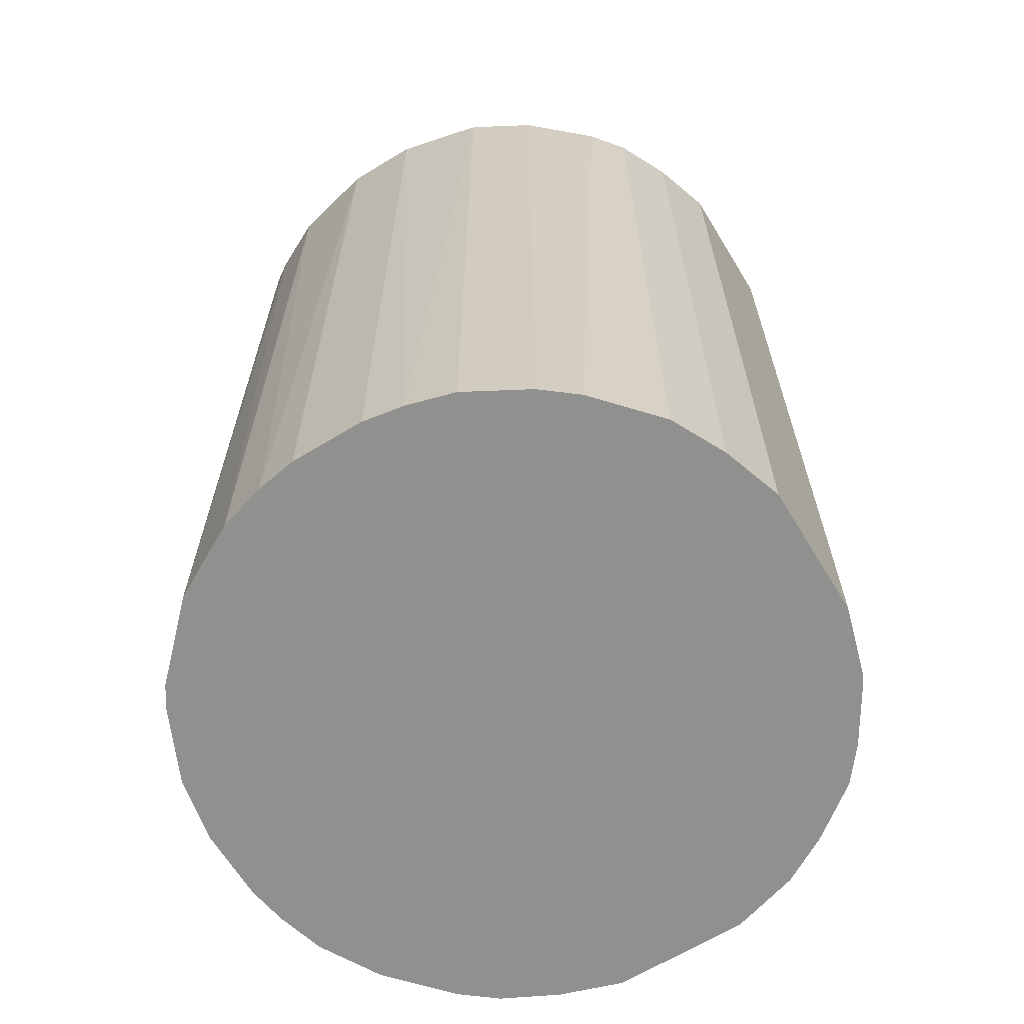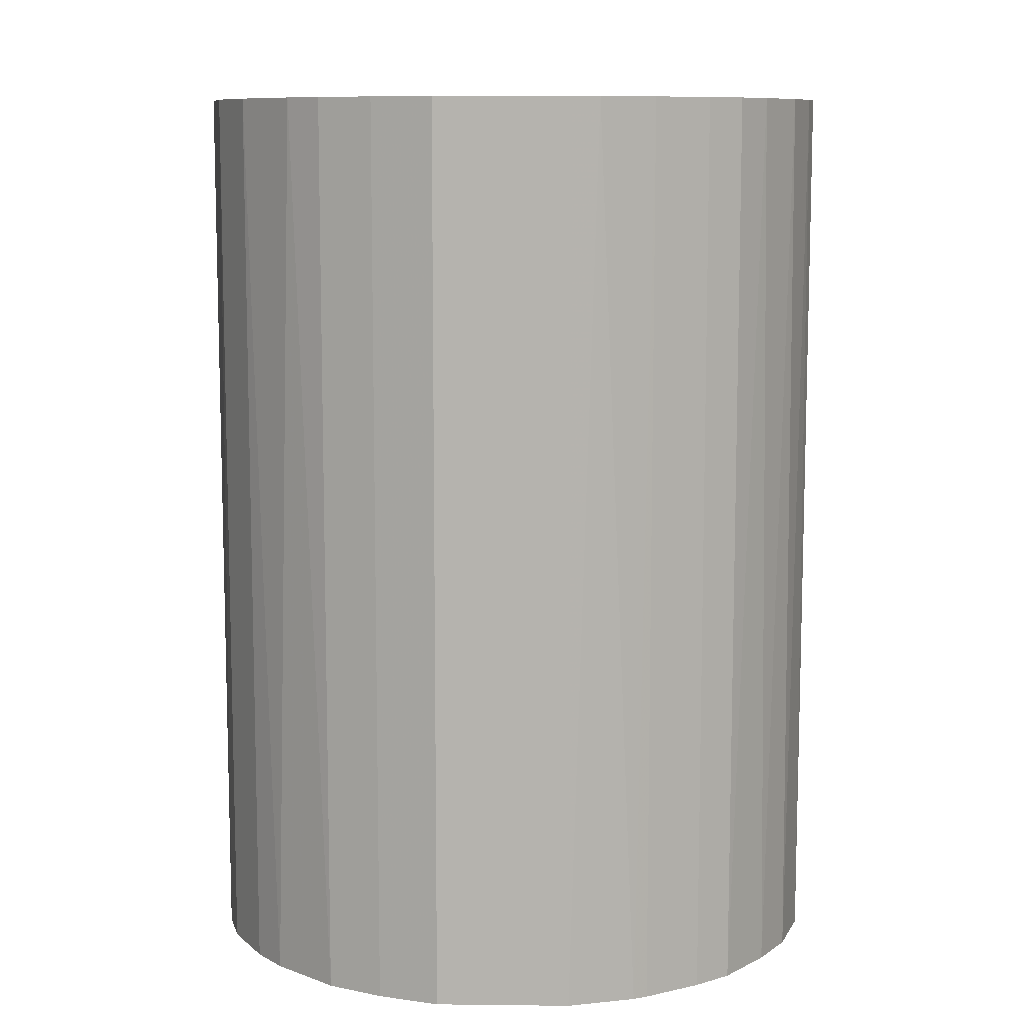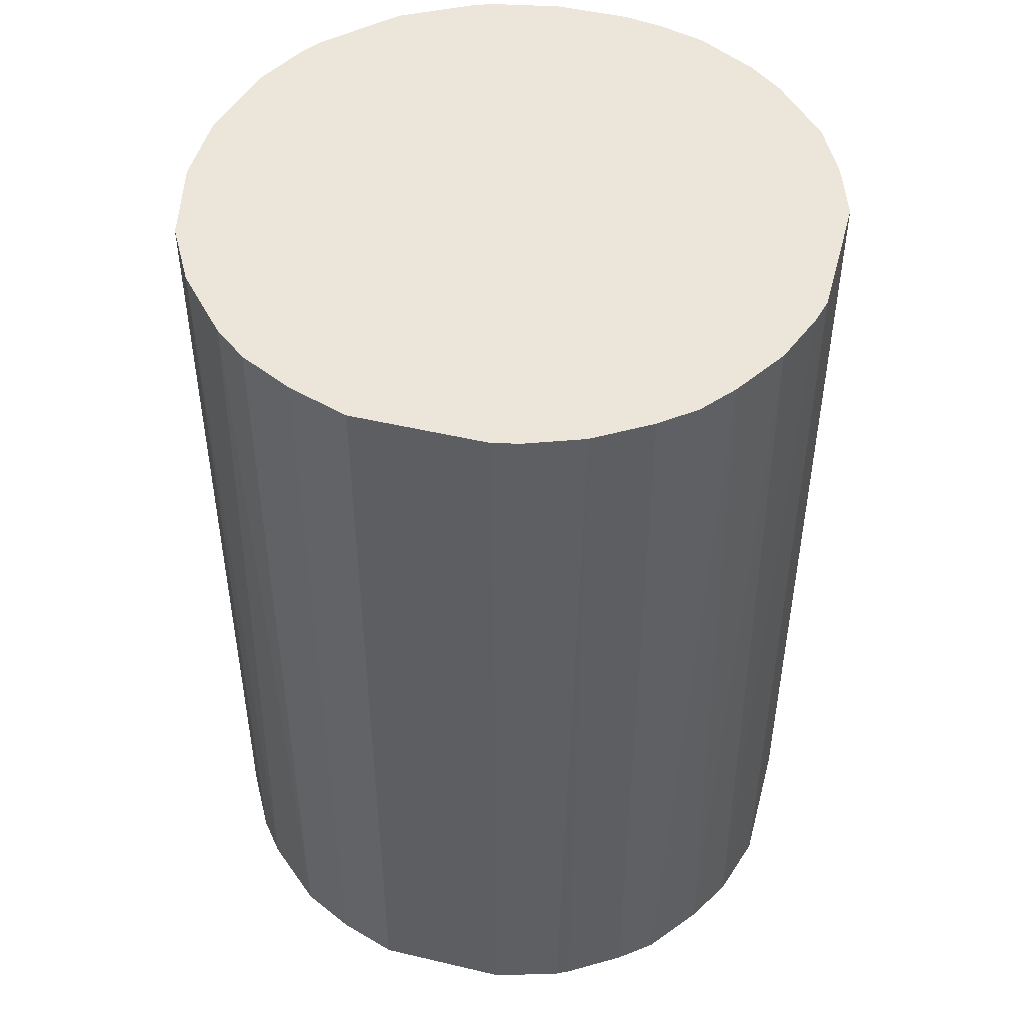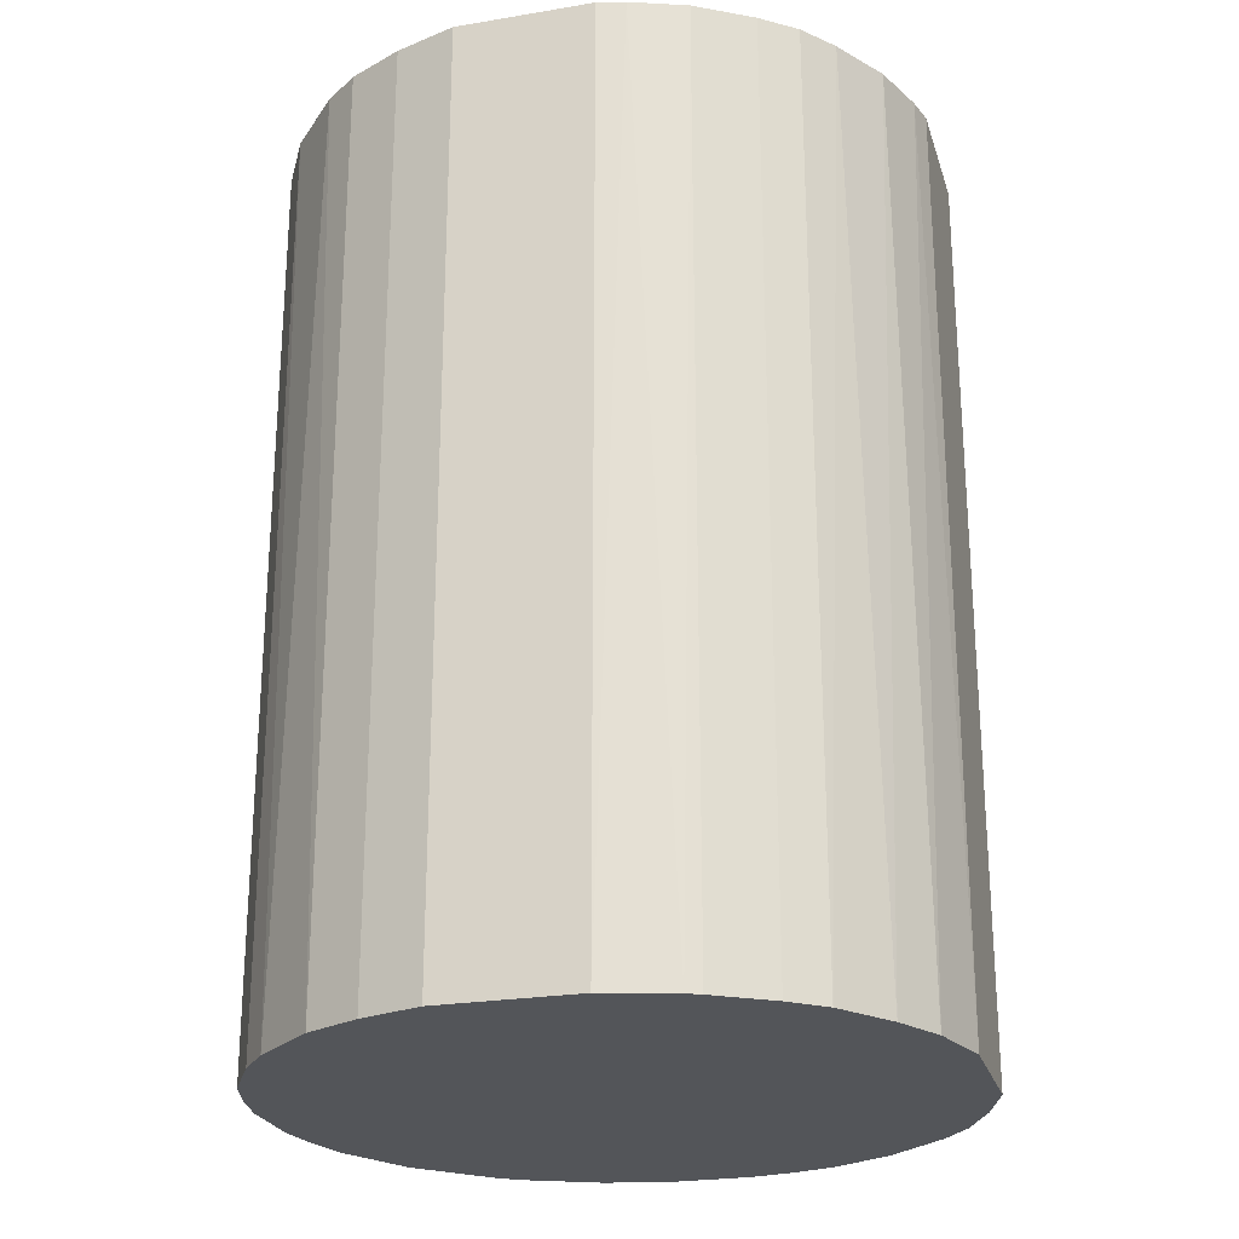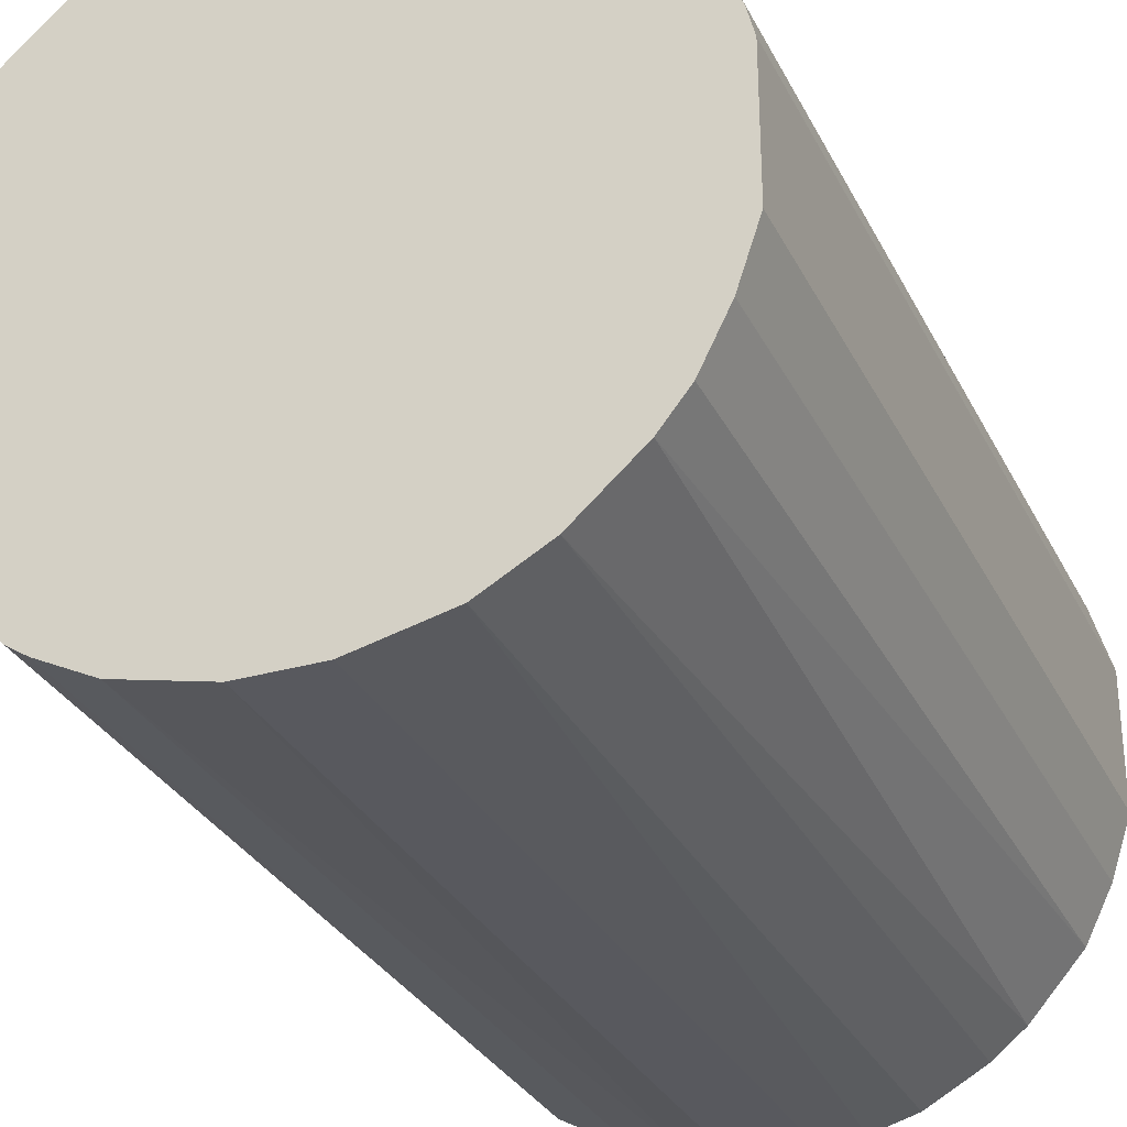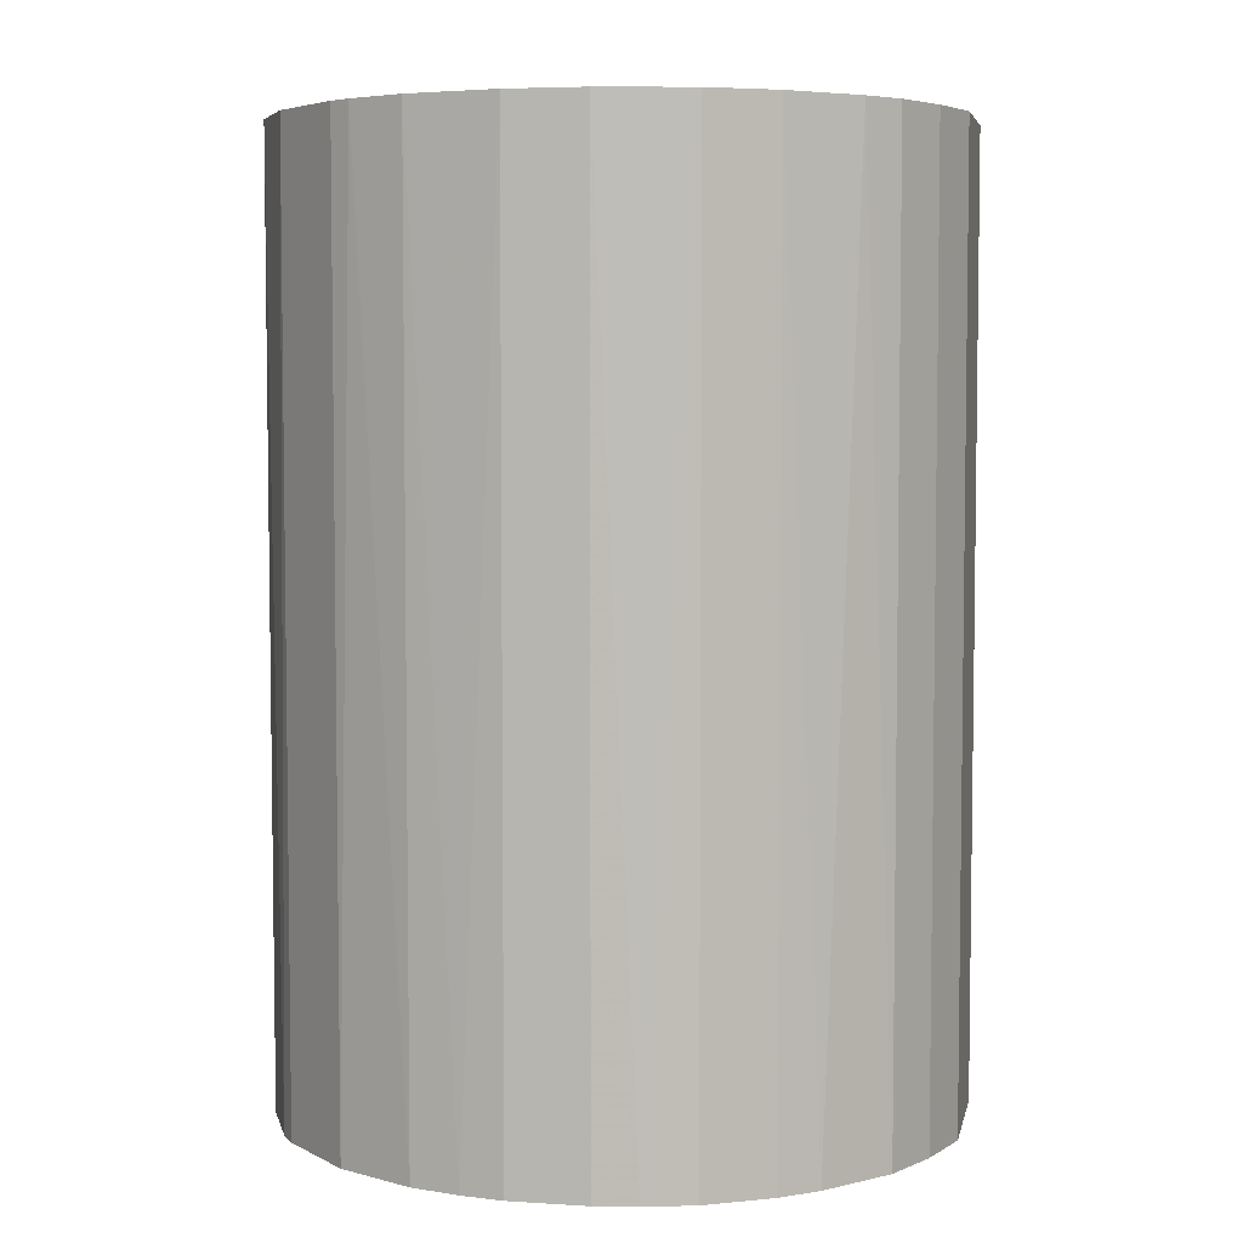
<metadata>
{"format":"obj","ext":"obj","renderer":"f3d","projection":"perspective","resolution":1024,"background":"white","views":[{"elev":-65.5,"azim":31.4,"up":"+Z"},{"elev":9.6,"azim":91.7,"up":"+Z"},{"elev":48.1,"azim":104.8,"up":"+Z"},{"elev":-24.3,"azim":105.5,"up":"+Z"},{"elev":-30.3,"azim":22.6,"up":"+Y"},{"elev":5.1,"azim":11.6,"up":"+Z"}]}
</metadata>
<code>
o convex_0
v -0.02394 -0.002603 -0.03375
v 0.0237 0.004839 0.03375
v 0.0232 0.006821 0.03375
v -0.02295 -0.007564 0.03375
v 0.009308 -0.02245 -0.03375
v 0.00484 0.0237 -0.03375
v -0.01352 0.02022 0.03375
v -0.002604 -0.02394 0.03375
v 0.0237 0.004839 -0.03375
v -0.01452 -0.01947 -0.03375
v 0.02022 -0.01352 0.03375
v 0.0108 0.02171 0.03375
v -0.01997 0.01377 -0.03375
v -0.02245 0.009306 0.03375
v 0.02221 -0.009546 -0.03375
v 0.01725 0.01724 -0.03375
v -0.005085 0.0237 -0.03375
v -0.01452 -0.01947 0.03375
v -0.005085 0.0237 0.03375
v 0.009308 -0.02245 0.03375
v -0.005579 -0.02344 -0.03375
v -0.02047 -0.01303 -0.03375
v 0.0237 -0.005084 0.03375
v 0.01625 -0.01799 -0.03375
v 0.01923 0.01476 0.03375
v -0.01352 0.02022 -0.03375
v -0.02345 0.005832 -0.03375
v -0.02394 0.002853 0.03375
v 0.002853 -0.02394 -0.03375
v 0.02171 0.01079 -0.03375
v 0.00484 0.0237 0.03375
v -0.01948 -0.01451 0.03375
v -0.01799 0.01625 0.03375
v -0.009054 -0.02245 0.03375
v 0.01377 -0.01997 0.03375
v 0.0237 -0.005084 -0.03375
v 0.009802 0.0222 -0.03375
v 0.002853 -0.02394 0.03375
v 0.01477 0.01923 0.03375
v -0.02295 -0.007564 -0.03375
v 0.02022 -0.01352 -0.03375
v -0.009553 0.02221 -0.03375
v -0.02394 -0.002603 0.03375
v -0.009054 -0.02245 -0.03375
v -0.016 0.01824 -0.03375
v 0.01824 -0.016 0.03375
v -0.02245 0.009306 -0.03375
v 0.02171 0.01079 0.03375
v 0.01328 0.02022 -0.03375
v -0.009553 0.02221 0.03375
v 0.02221 -0.009546 0.03375
v -0.002604 -0.02394 -0.03375
v -0.01997 0.01377 0.03375
v -0.02394 0.002853 -0.03375
v 0.01377 -0.01997 -0.03375
v -0.02245 -0.009052 0.03375
v -0.01948 -0.01451 -0.03375
v 0.005829 -0.02344 -0.03375
v 0.01725 0.01724 0.03375
v -0.01302 -0.02047 0.03375
v 0.01923 0.01476 -0.03375
v 0.02221 0.009801 -0.03375
v 0.006822 0.0232 0.03375
v -0.02345 0.005832 0.03375
f 27 28 64
f 2 3 4
f 5 1 6
f 4 3 7
f 2 4 8
f 3 2 9
f 5 6 9
f 1 5 10
f 2 8 11
f 7 3 12
f 6 1 13
f 4 7 14
f 5 9 15
f 9 6 16
f 6 13 17
f 8 4 18
f 7 12 19
f 6 17 19
f 11 8 20
f 10 5 21
f 1 10 22
f 9 2 23
f 2 11 23
f 5 15 24
f 12 3 25
f 17 13 26
f 13 1 27
f 4 14 28
f 21 5 29
f 9 16 30
f 6 19 31
f 19 12 31
f 18 4 32
f 10 18 32
f 14 7 33
f 8 18 34
f 21 8 34
f 20 5 35
f 11 20 35
f 15 9 36
f 9 23 36
f 23 15 36
f 16 6 37
f 20 8 38
f 8 29 38
f 12 25 39
f 4 1 40
f 1 22 40
f 15 11 41
f 24 15 41
f 19 17 42
f 26 7 42
f 17 26 42
f 1 4 43
f 28 1 43
f 4 28 43
f 10 21 44
f 21 34 44
f 7 26 45
f 26 13 45
f 33 7 45
f 13 33 45
f 11 35 46
f 35 24 46
f 41 11 46
f 24 41 46
f 14 13 47
f 13 27 47
f 27 14 47
f 25 3 48
f 30 25 48
f 16 37 49
f 37 12 49
f 12 39 49
f 39 16 49
f 7 19 50
f 42 7 50
f 19 42 50
f 11 15 51
f 23 11 51
f 15 23 51
f 8 21 52
f 29 8 52
f 21 29 52
f 13 14 53
f 14 33 53
f 33 13 53
f 27 1 54
f 28 27 54
f 1 28 54
f 5 24 55
f 35 5 55
f 24 35 55
f 32 4 56
f 22 32 56
f 4 40 56
f 40 22 56
f 22 10 57
f 10 32 57
f 32 22 57
f 5 20 58
f 29 5 58
f 20 38 58
f 38 29 58
f 25 16 59
f 39 25 59
f 16 39 59
f 18 10 60
f 34 18 60
f 10 44 60
f 44 34 60
f 16 25 61
f 30 16 61
f 25 30 61
f 3 9 62
f 9 30 62
f 48 3 62
f 30 48 62
f 6 31 63
f 31 12 63
f 37 6 63
f 12 37 63
f 14 27 64
f 28 14 64

</code>
